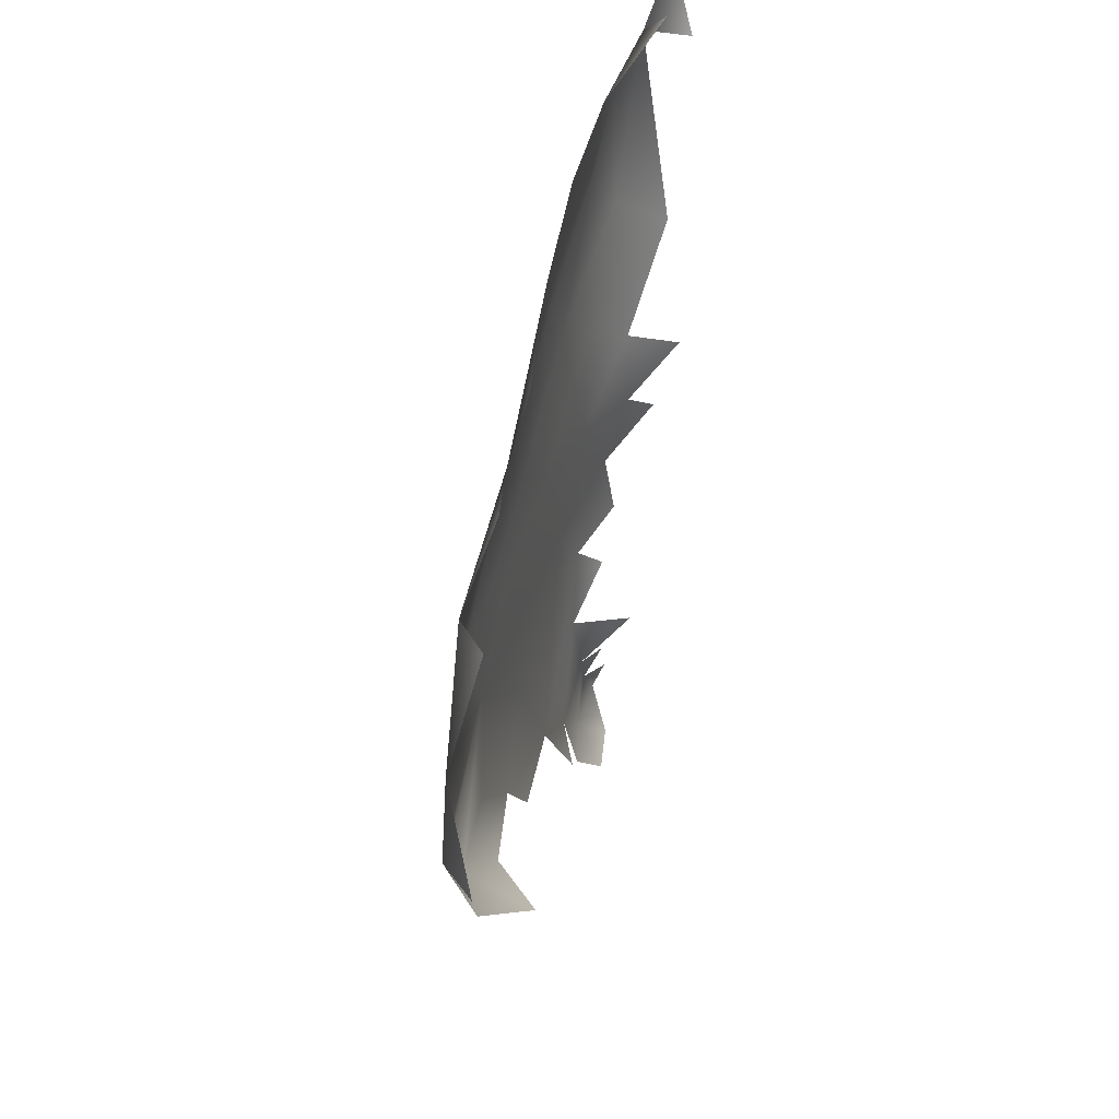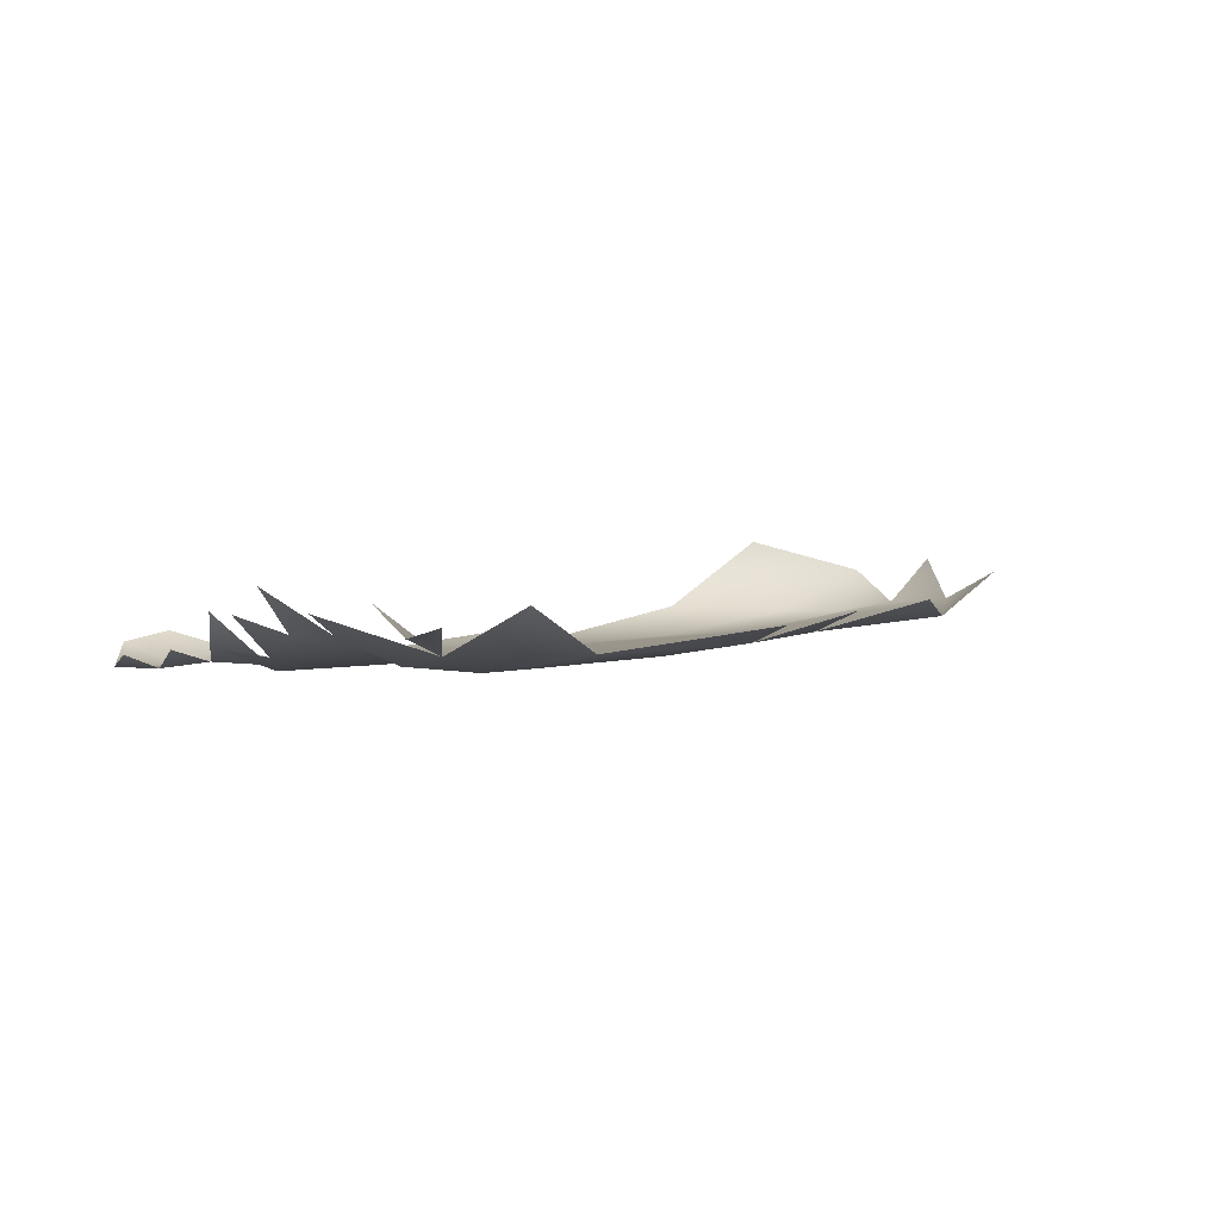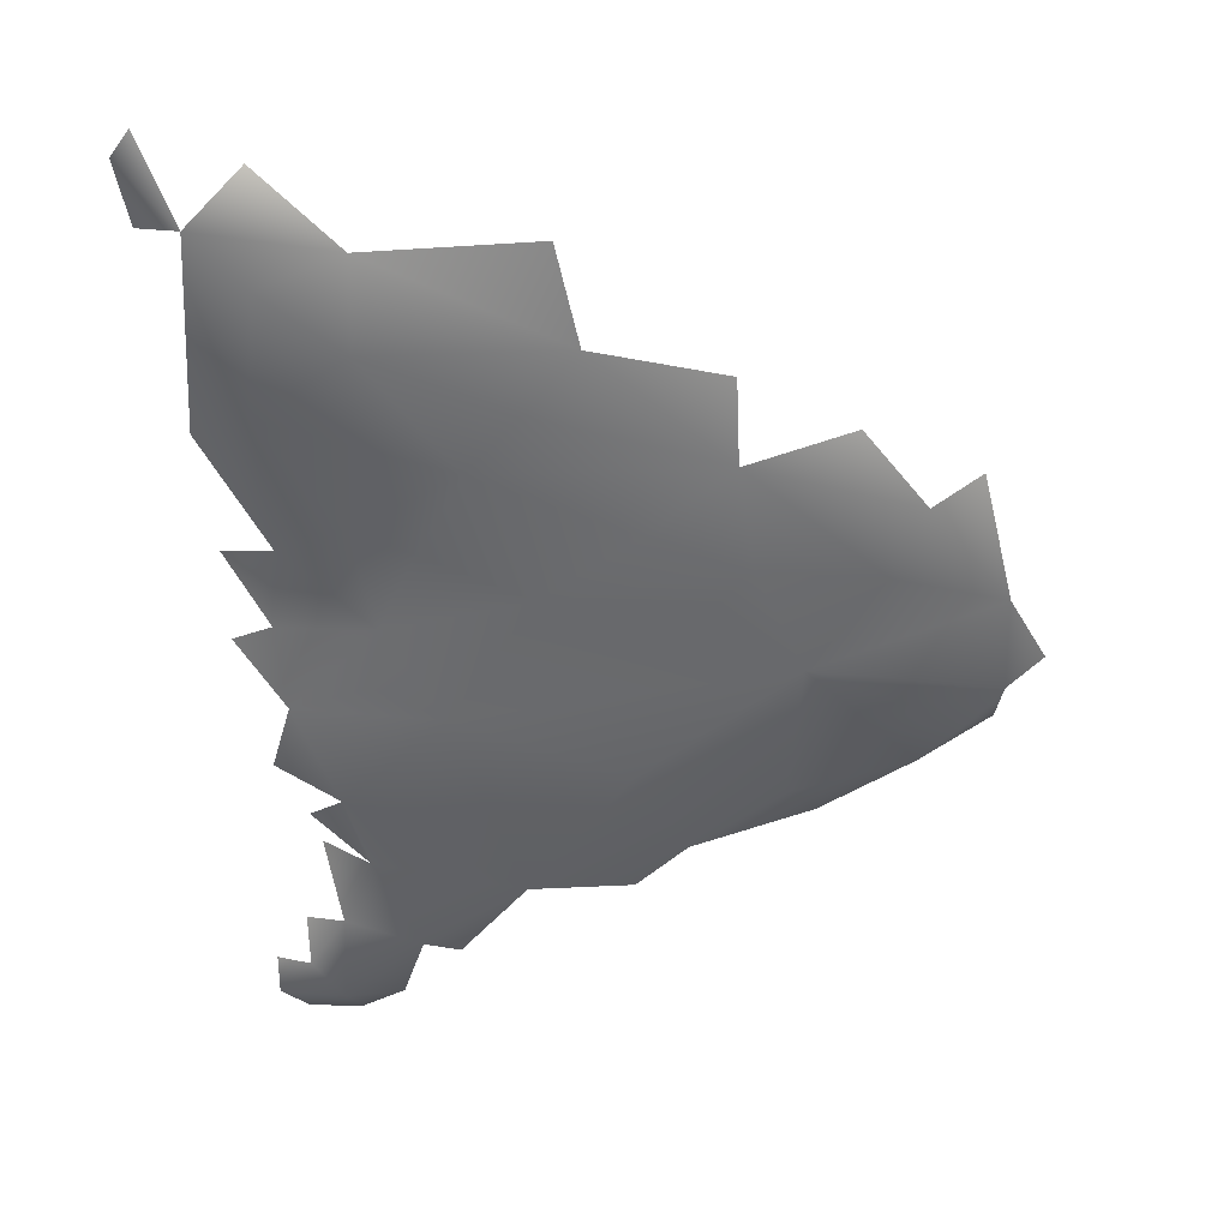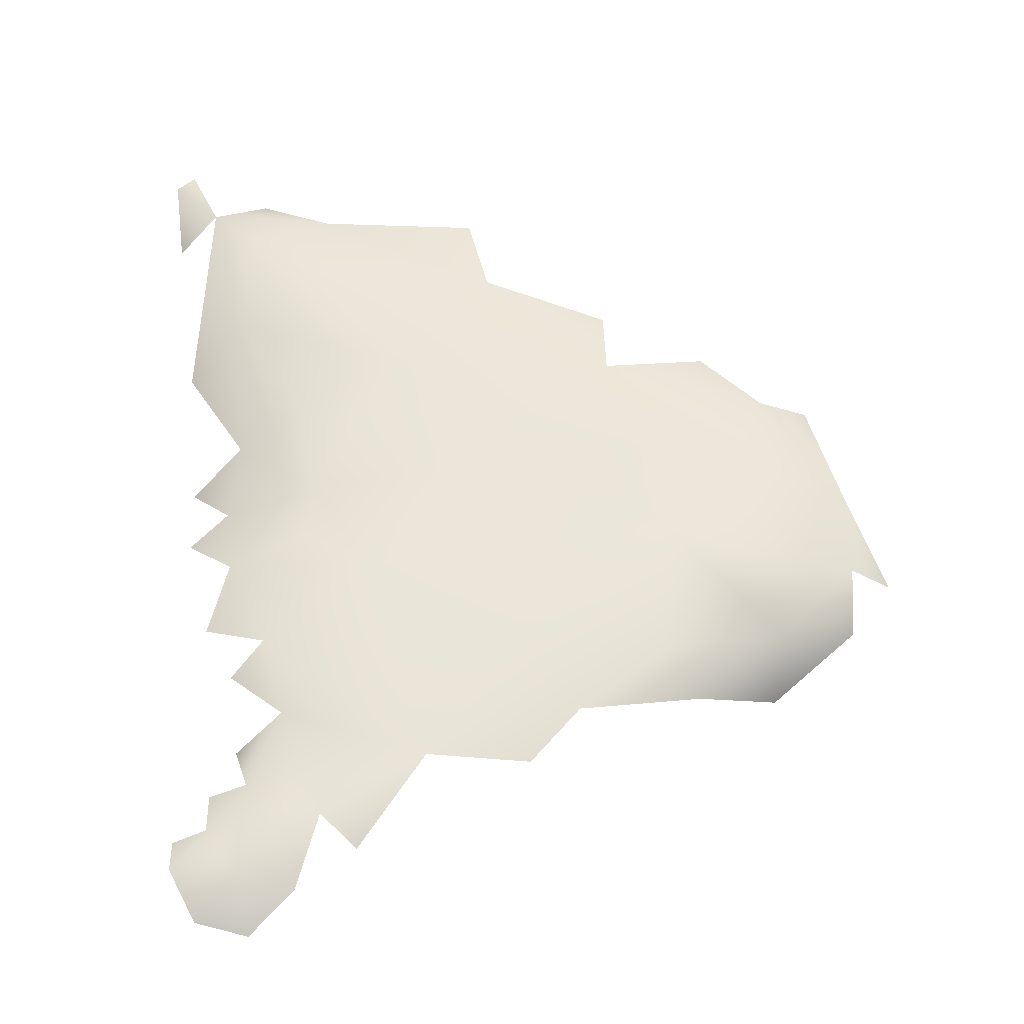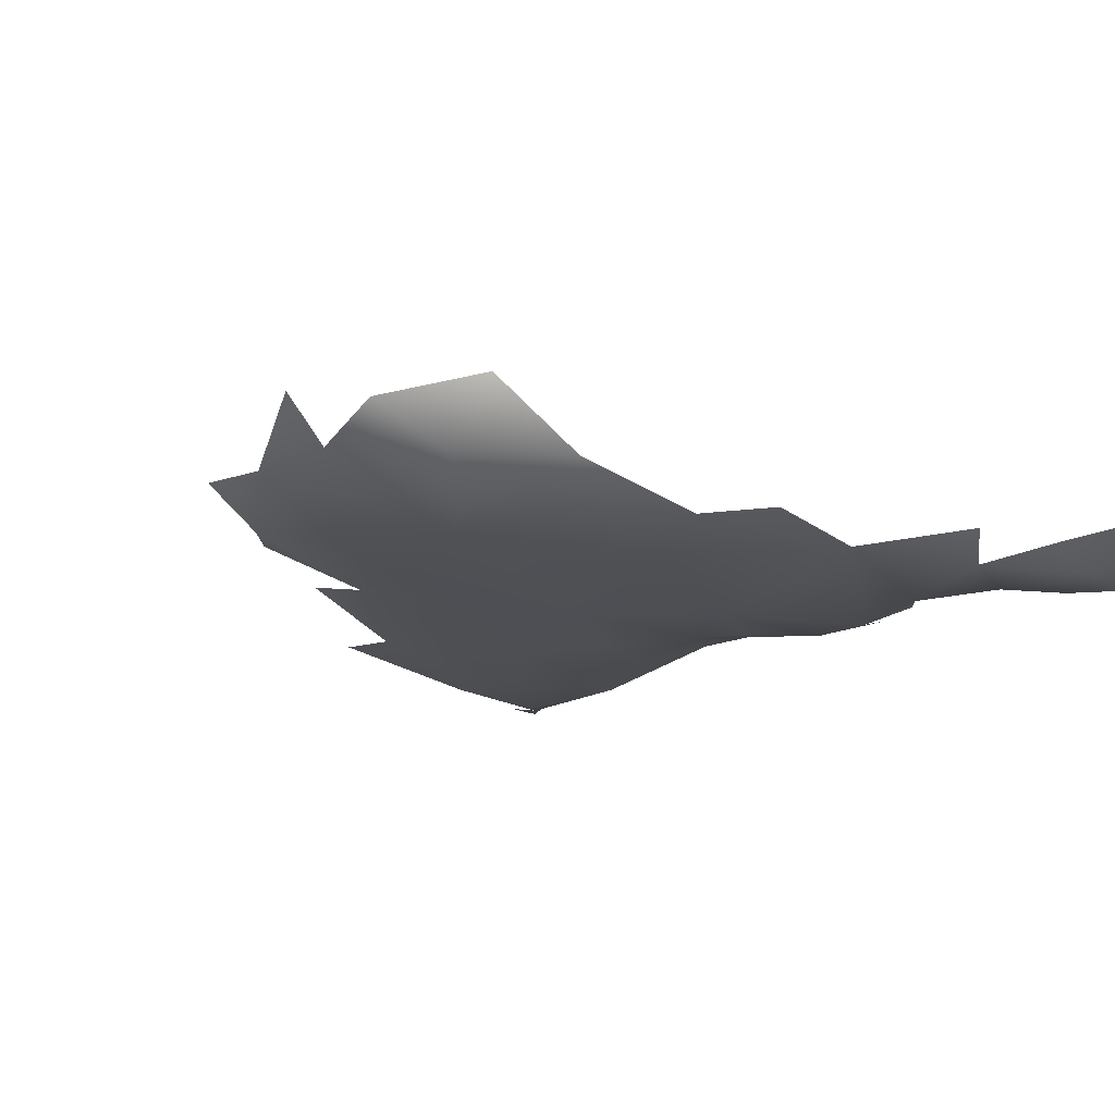
<metadata>
{"format":"obj","ext":"obj","renderer":"f3d","projection":"perspective","resolution":1024,"background":"white","views":[{"elev":36.4,"azim":107.5,"up":"+Z"},{"elev":1.3,"azim":-27.5,"up":"+Y"},{"elev":39.2,"azim":0.9,"up":"+Z"},{"elev":-31.9,"azim":3.7,"up":"+Z"},{"elev":-17.6,"azim":136.8,"up":"+Y"}]}
</metadata>
<code>
v 0.4021 -0.3802 0.3567
v 0.3836 -0.445 0.3796
v 0.4583 -0.43 0.3631
v 0.3562 -0.3933 0.3947
v 0.4416 -0.4773 0.4333
v 0.5328 -0.3838 0.4201
v 0.4492 -0.3318 0.3794
v 0.349 -0.4794 0.4459
v 0.3519 -0.3972 0.478
v 0.5236 -0.4533 0.4222
v 0.6266 -0.3462 0.5045
v 0.3923 -0.3048 0.4126
v 0.6064 -0.4362 0.4886
v 0.3464 -0.4596 0.4946
v 0.3971 -0.4799 0.5038
v 0.3837 -0.312 0.5017
v 0.4267 -0.2277 0.5081
v 0.3237 -0.4465 0.4372
v 0.4818 -0.2581 0.4614
v 0.7044 -0.4515 0.6271
v 0.8073 -0.3599 0.5807
v 0.5563 -0.4668 0.5313
v 0.3925 -0.4512 0.5679
v 0.4477 -0.4686 0.5778
v 0.4929 -0.4701 0.691
v 0.4729 -0.1508 0.6036
v 0.5114 -0.1794 0.5416
v 0.8542 -0.4322 0.6192
v 0.6886 -0.07731 0.6482
v 0.4319 -0.2688 0.6077
v 0.5248 -0.05163 0.6562
v 0.6115 -0.002378 0.6659
v 0.945 -0.3882 0.6488
v 0.9104 -0.3214 0.6329
v 0.5514 -0.07581 0.6093
v 0.6695 -0.2065 0.5834
v 0.4159 -0.3958 0.6632
v 1.036 -0.206 0.7182
v 1.103 -0.3938 0.7326
v 0.5978 0.0253 0.7056
v 1.011 -0.2864 0.6846
v 0.8332 -0.1946 0.6453
v 0.4099 -0.4469 0.7629
v 0.9274 -0.4386 0.6994
v 1.059 -0.4336 0.8004
v 0.6774 0.131 0.7592
v 0.4167 -0.3085 0.7407
v 0.7796 0.03779 0.7227
v 0.598 0.06339 0.7769
v 0.4718 -0.1651 0.7156
v 0.769 0.1831 0.7862
v 1.219 -0.2995 0.7706
v 1.115 -0.2248 0.7359
v 0.959 -0.1322 0.7125
v 1.299 -0.1964 0.8469
v 0.928 0.09806 0.7865
v 0.4597 -0.473 0.8102
v 0.3803 -0.3346 0.8074
v 0.8522 -0.4453 0.835
v 1.235 -0.3994 0.8298
v 1.058 -0.1461 0.7539
v 1.032 -0.02431 0.7745
v 1.164 -0.1335 0.781
v 0.7455 0.3058 0.8895
v 0.3663 -0.4409 0.8463
v 0.6083 0.1287 0.9068
v 1.342 -0.3404 0.8614
v 0.4193 -0.1441 0.8521
v 0.6842 0.2052 0.8465
v 0.5207 -0.01428 0.8615
v 1.111 0.09245 0.8422
v 0.7417 0.2498 0.8279
v 0.9698 0.2047 0.8454
v 1.136 -0.01288 0.8198
v 0.8332 0.2838 0.8543
v 0.7641 0.3664 0.946
v 1.405 -0.3236 0.9519
v 1.385 -0.2204 0.9812
v 0.3241 -0.3647 0.9476
v 1.106 0.2999 0.9197
v 1.317 -0.06451 0.9243
v 1.269 0.143 0.9234
v 0.3961 -0.4482 0.9538
v 1.297 -0.3992 0.8974
v 0.8965 0.4639 0.9393
v 1.269 0.07905 0.9033
v 1.194 0.1972 0.8963
v 0.833 0.4114 0.9224
v 1.243 -0.04651 0.8633
v 1.288 0.07395 0.9632
v 0.9424 0.4684 0.9873
v 1.345 -0.3856 0.9481
v 1.131 0.3132 0.9644
v 1.046 0.3888 0.9717
v 1.328 -0.08238 1.035
v 0.3564 -0.1853 0.9584
v 1.214 0.23 0.9474
v 0.9743 0.3763 0.9197
v 1.074 -0.4229 1.007
v 0.6055 -0.4587 0.9452
v 0.5531 0.1113 1.08
v 0.9403 0.4743 1.035
v 0.3798 -0.4161 1.067
v 0.3007 -0.3075 1.039
v 0.858 0.4911 1.003
v 0.9871 0.4346 1.025
v 0.7924 0.4401 1.017
v 0.5067 -0.4588 0.9995
v 1.096 0.3186 1.026
v 0.3195 -0.3912 1.025
v 0.7257 -0.4426 1.135
v 0.3922 -0.4156 1.191
v 0.693 0.2811 1.033
v 0.5216 -0.4469 1.088
v 0.9267 0.442 1.104
v 1.42 -0.3238 1.031
v 0.3103 -0.3542 1.143
v 0.294 -0.2885 1.103
v 0.4375 -0.033 1.02
v 0.9531 -0.4284 1.117
v 1.178 -0.4111 1.153
v 0.7509 0.3825 1.167
v 1.383 -0.2909 1.13
v 0.3055 -0.248 1.185
v 1.343 -0.1991 1.162
v 0.3444 -0.1412 1.111
v 1.289 -0.1181 1.183
v 0.5748 -0.4474 1.212
v 0.8325 0.4512 1.156
v 1.341 -0.3784 1.092
v 0.8603 -0.4301 1.231
v 0.7852 0.4164 1.216
v 0.6063 0.1927 1.293
v 1.003 -0.4231 1.172
v 0.4885 -0.4454 1.249
v 1.055 0.2681 1.16
v 1.21 0.1233 1.063
v 0.2845 -0.3075 1.274
v 1.222 -0.3981 1.256
v 0.3503 -0.1053 1.243
v 1.332 -0.2622 1.235
v 0.8321 0.3774 1.25
v 0.3813 -0.442 1.415
v 0.6394 -0.4433 1.334
v 0.9791 0.2493 1.253
v 0.4191 0.01231 1.228
v 1.241 -0.216 1.299
v 0.4955 0.08609 1.181
v 1.171 0.02081 1.239
v 1.1 0.07994 1.281
v 1.296 -0.3395 1.269
v 0.9792 -0.4138 1.329
v 0.4556 0.06061 1.362
v 0.525 0.1403 1.351
v 0.9505 0.1478 1.323
v 0.6886 0.2645 1.264
v 0.7638 0.345 1.266
v 1.081 0.002993 1.318
v 1.131 -0.2624 1.366
v 0.2957 -0.3828 1.349
v 1.132 -0.3736 1.36
v 0.3052 -0.1983 1.31
v 0.8102 0.245 1.32
v 0.8797 0.02362 1.39
v 0.7853 -0.4191 1.504
v 0.3978 -0.4422 1.596
v 0.7497 0.05243 1.453
v 0.2803 -0.2249 1.492
v 0.7126 -0.4363 1.419
v 0.4972 0.11 1.393
v 0.3722 -0.0619 1.384
v 0.7096 0.2032 1.361
v 0.978 -0.2681 1.444
v 0.4793 0.07865 1.444
v 0.5109 -0.4425 1.507
v 0.9217 -0.3261 1.52
v 0.5547 0.153 1.466
v 0.6466 0.1656 1.424
v 0.9742 -0.3838 1.443
v 0.2483 -0.275 1.682
v 0.8162 -0.05785 1.468
v 0.371 -0.0549 1.517
v 0.8762 -0.3885 1.567
v 0.8125 -0.3181 1.624
v 0.5101 0.01563 1.602
v 0.786 -0.1748 1.567
v 0.5135 -0.4229 1.639
v 0.494 0.0786 1.54
v 0.752 -0.3943 1.64
v 0.2535 -0.3643 1.635
v 0.3046 -0.2022 1.684
v 0.6424 -0.1614 1.642
v 0.3236 -0.1516 1.631
v 0.6208 0.05952 1.539
v 0.4171 -0.02581 1.598
v 0.4586 -0.1082 1.647
v 0.3206 -0.4211 1.665
v 0.5496 -0.3814 1.692
v 0.5093 -0.294 1.696
v 0.3799 -0.2312 1.687
v 0.689 -0.3285 1.683
v 0.2208 -0.3468 1.759
v 0.2439 -0.3989 1.749
v 0.3937 -0.3672 1.725
v 0.2685 -0.2278 1.696
v 0.2157 -0.3846 1.8
v 0.2687 -0.3873 1.781
v 0.2088 -0.3587 1.804
v 0.2359 -0.3558 1.797
v 0.2742 -0.3 1.75
f 44 39 45
f 197 187 204
f 103 114 112
f 45 59 44
f 45 39 60
f 130 92 77
f 144 135 128
f 143 135 144
f 189 187 165
f 20 25 22
f 43 25 57
f 25 20 57
f 84 60 67
f 130 99 92
f 99 84 92
f 15 24 23
f 25 24 22
f 92 84 67
f 203 190 197
f 197 166 187
f 5 8 2
f 25 37 24
f 121 134 99
f 99 130 121
f 152 139 161
f 59 20 44
f 60 39 52
f 60 52 67
f 59 100 20
f 44 20 28
f 120 111 99
f 134 120 99
f 139 130 151
f 144 152 169
f 166 143 175
f 144 175 143
f 166 175 187
f 175 165 187
f 65 57 83
f 100 83 57
f 57 20 100
f 160 112 143
f 135 143 112
f 8 5 15
f 15 14 8
f 15 5 24
f 5 10 22
f 22 24 5
f 128 111 144
f 160 143 197
f 197 143 166
f 144 169 175
f 165 175 169
f 5 2 3
f 5 3 10
f 59 45 99
f 45 60 99
f 60 84 99
f 117 103 112
f 144 131 152
f 134 121 152
f 139 152 121
f 203 197 207
f 20 22 13
f 99 100 59
f 112 114 135
f 114 111 128
f 128 135 114
f 103 110 83
f 108 83 100
f 103 83 114
f 114 83 108
f 114 108 100
f 100 111 114
f 100 99 111
f 111 120 134
f 134 131 111
f 130 139 121
f 111 131 144
f 131 134 152
f 169 152 165
f 152 179 165

</code>
